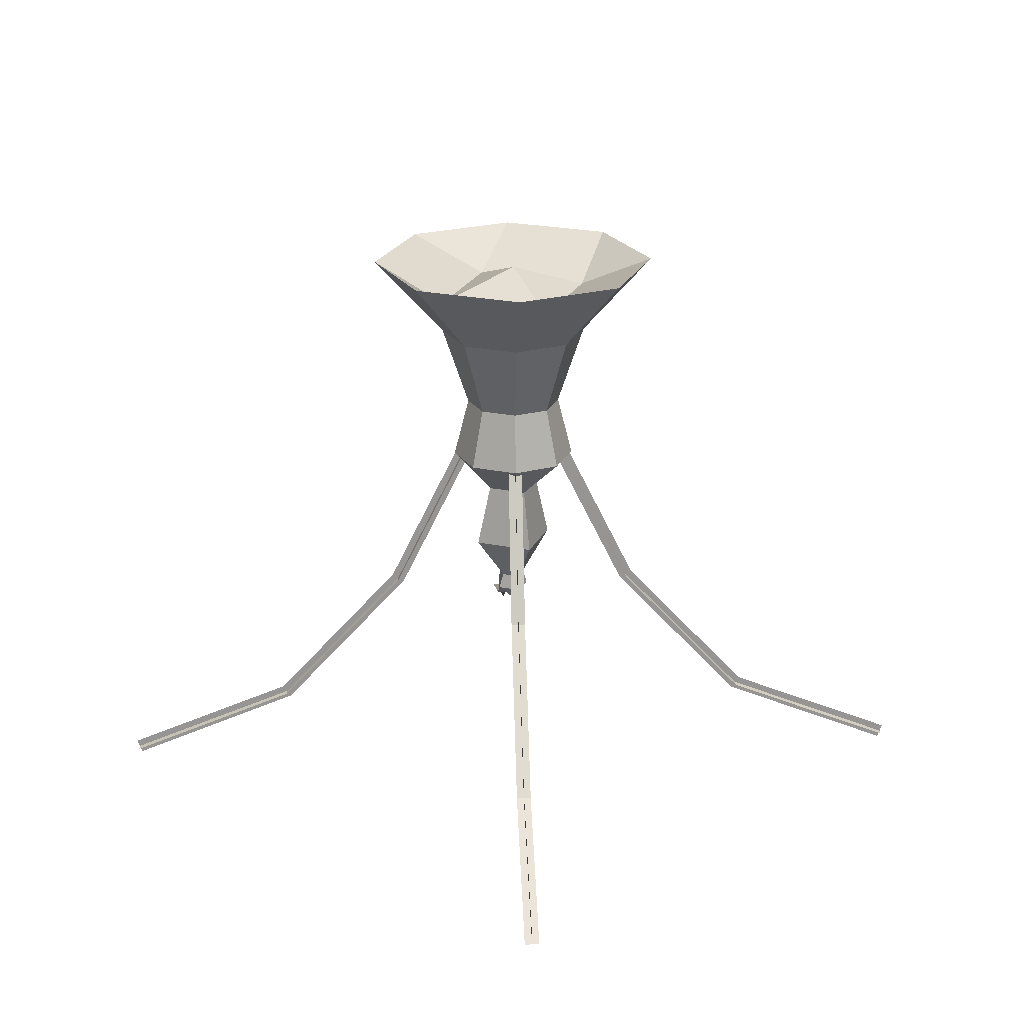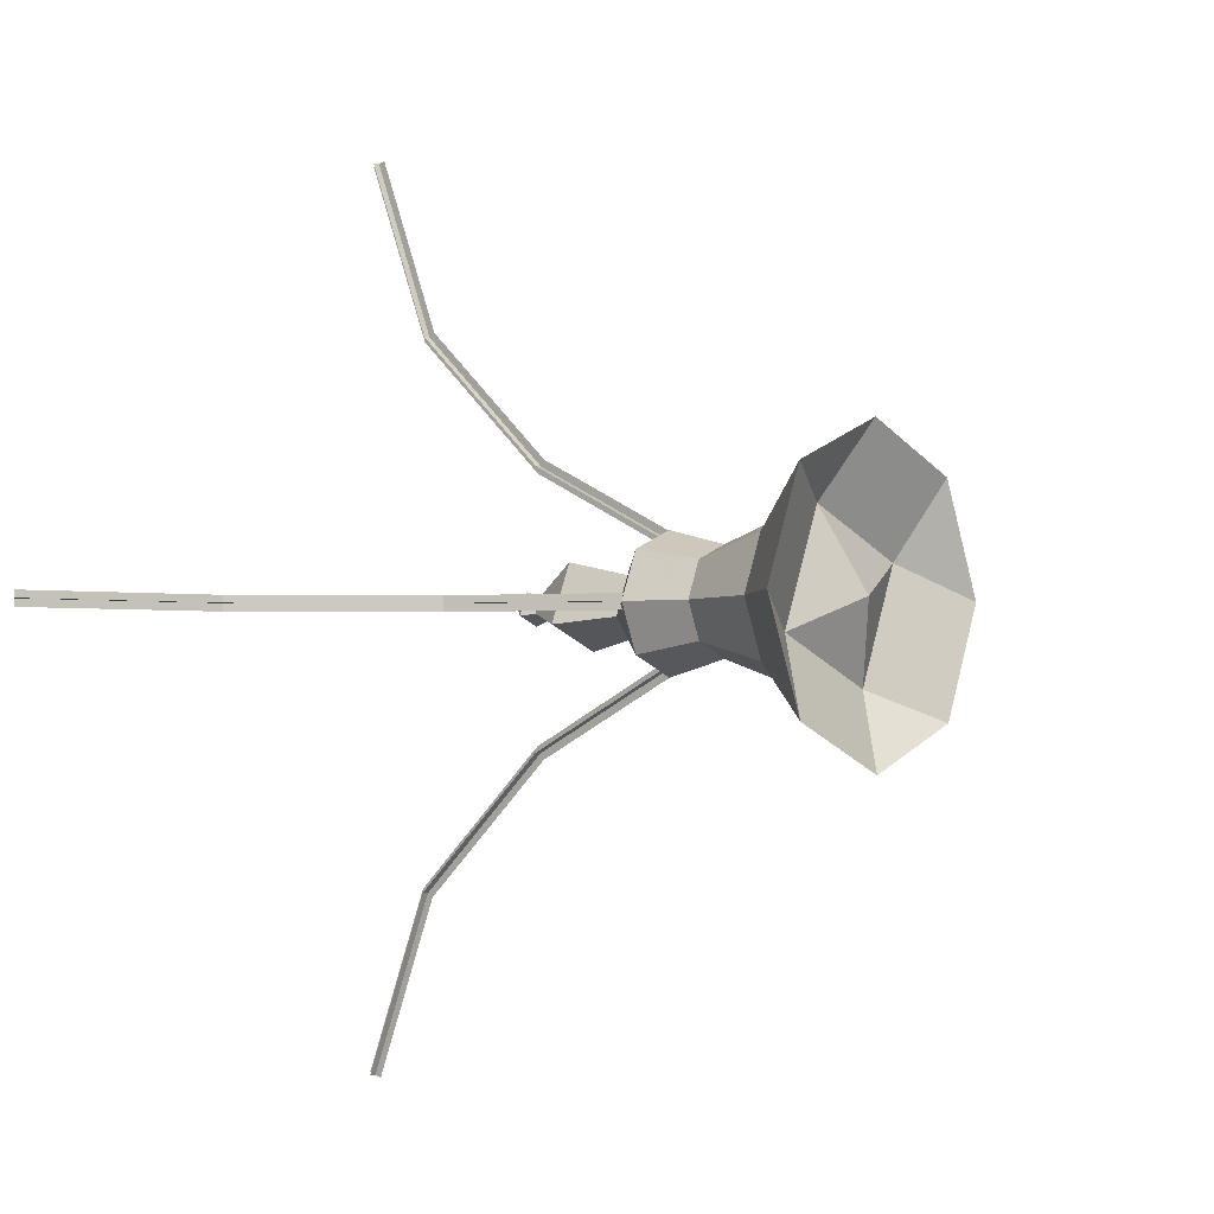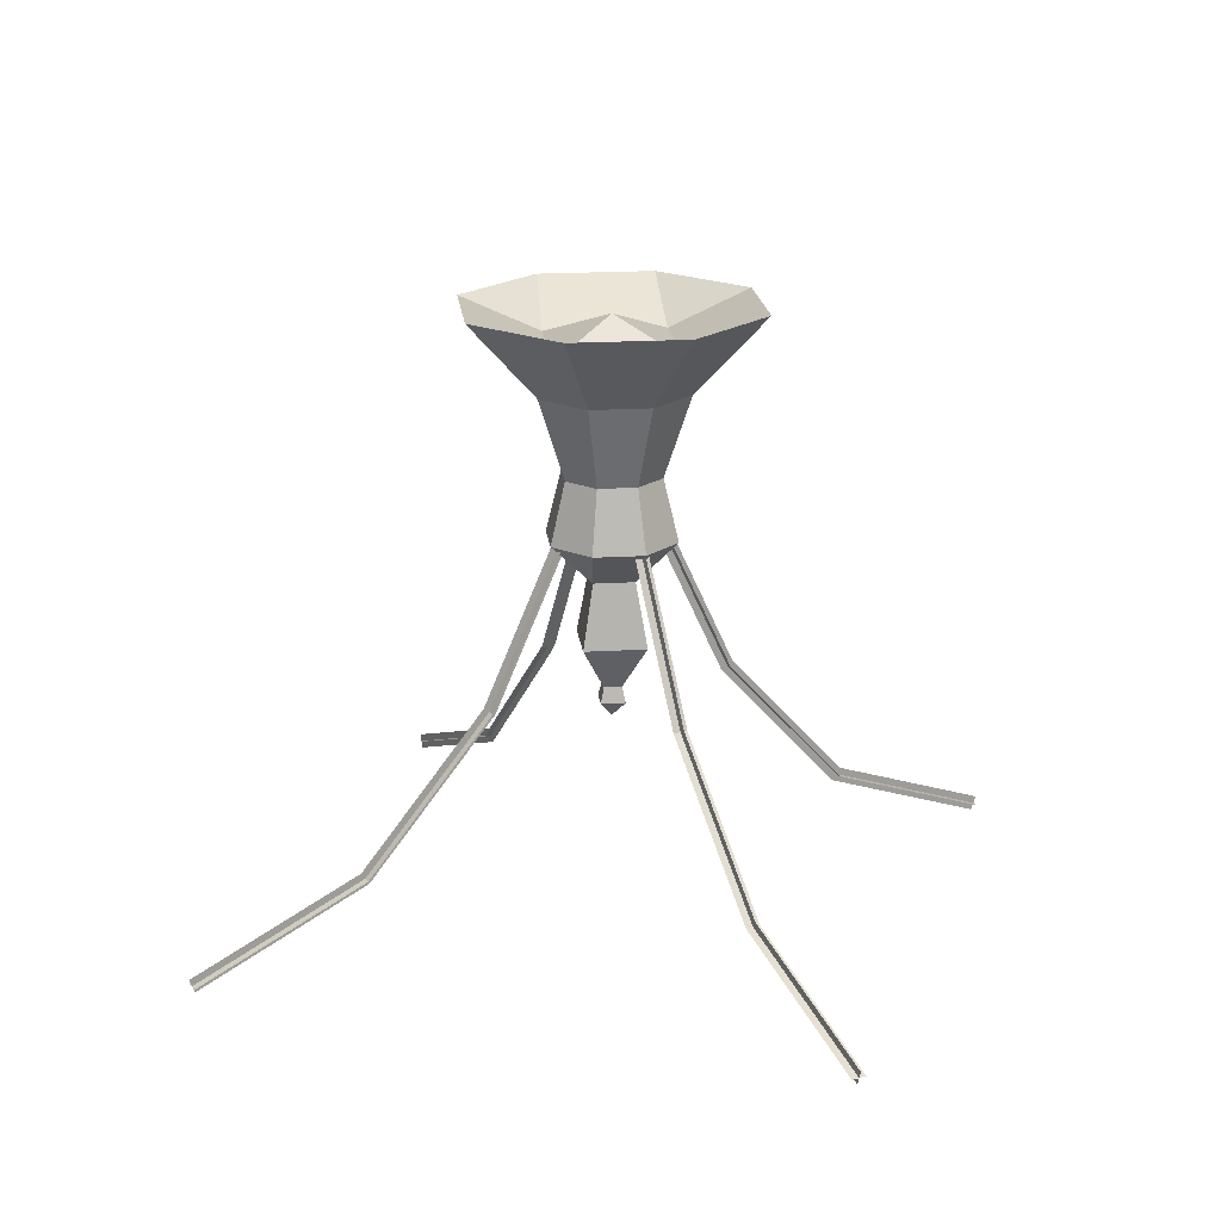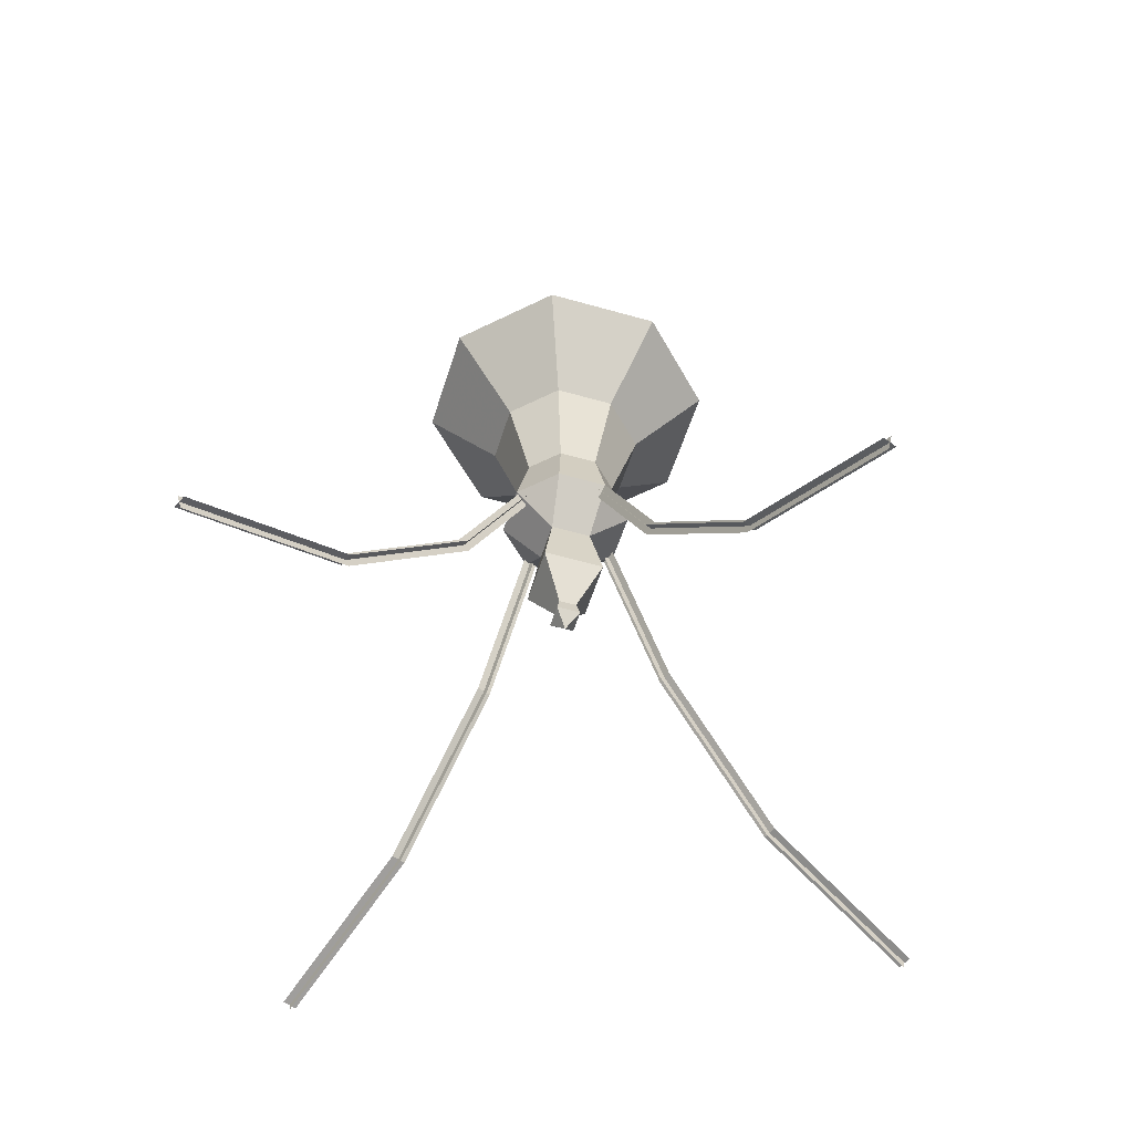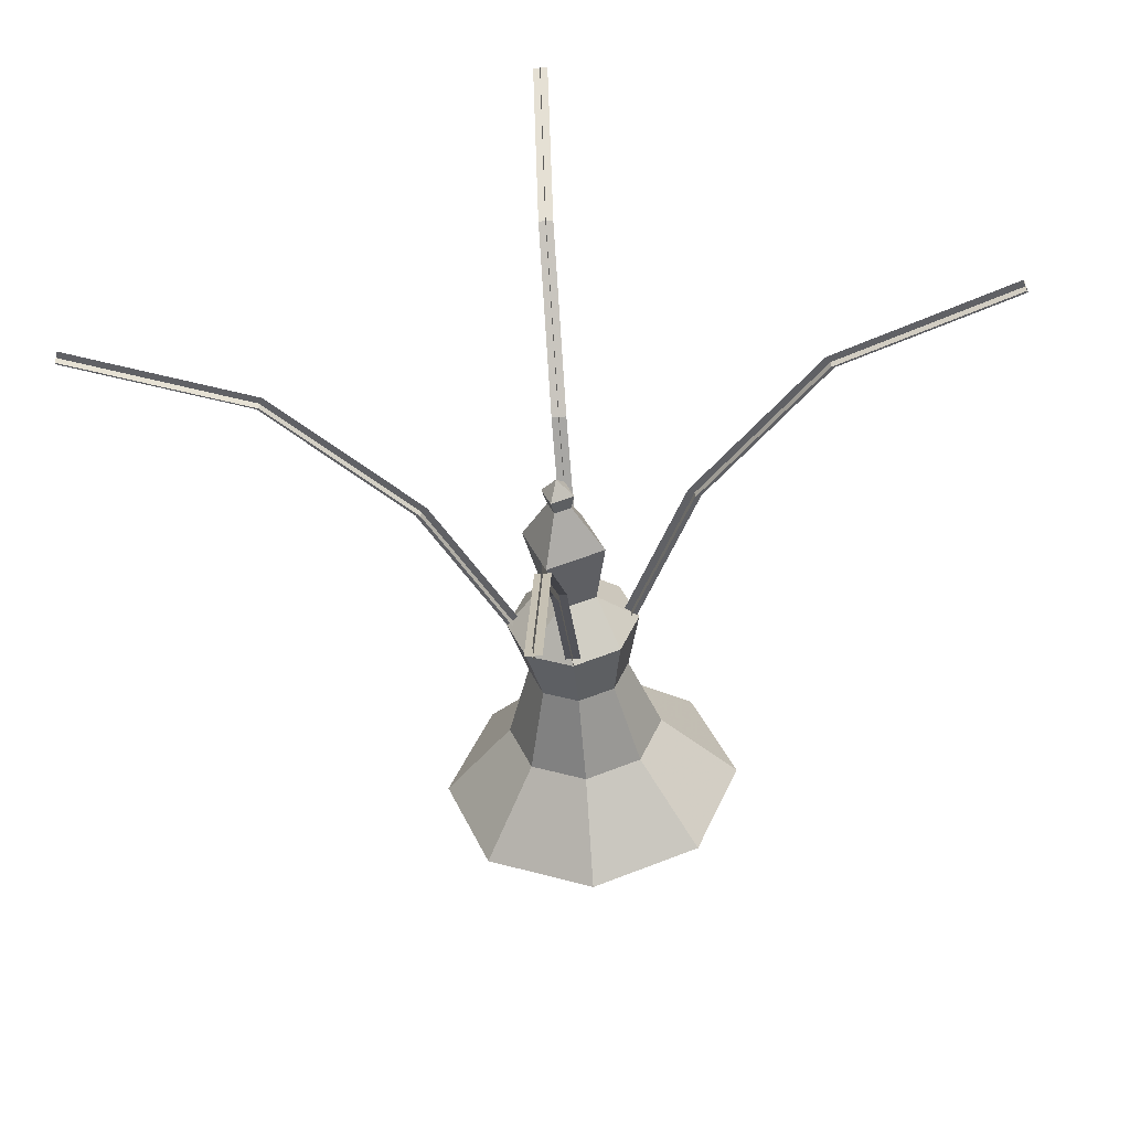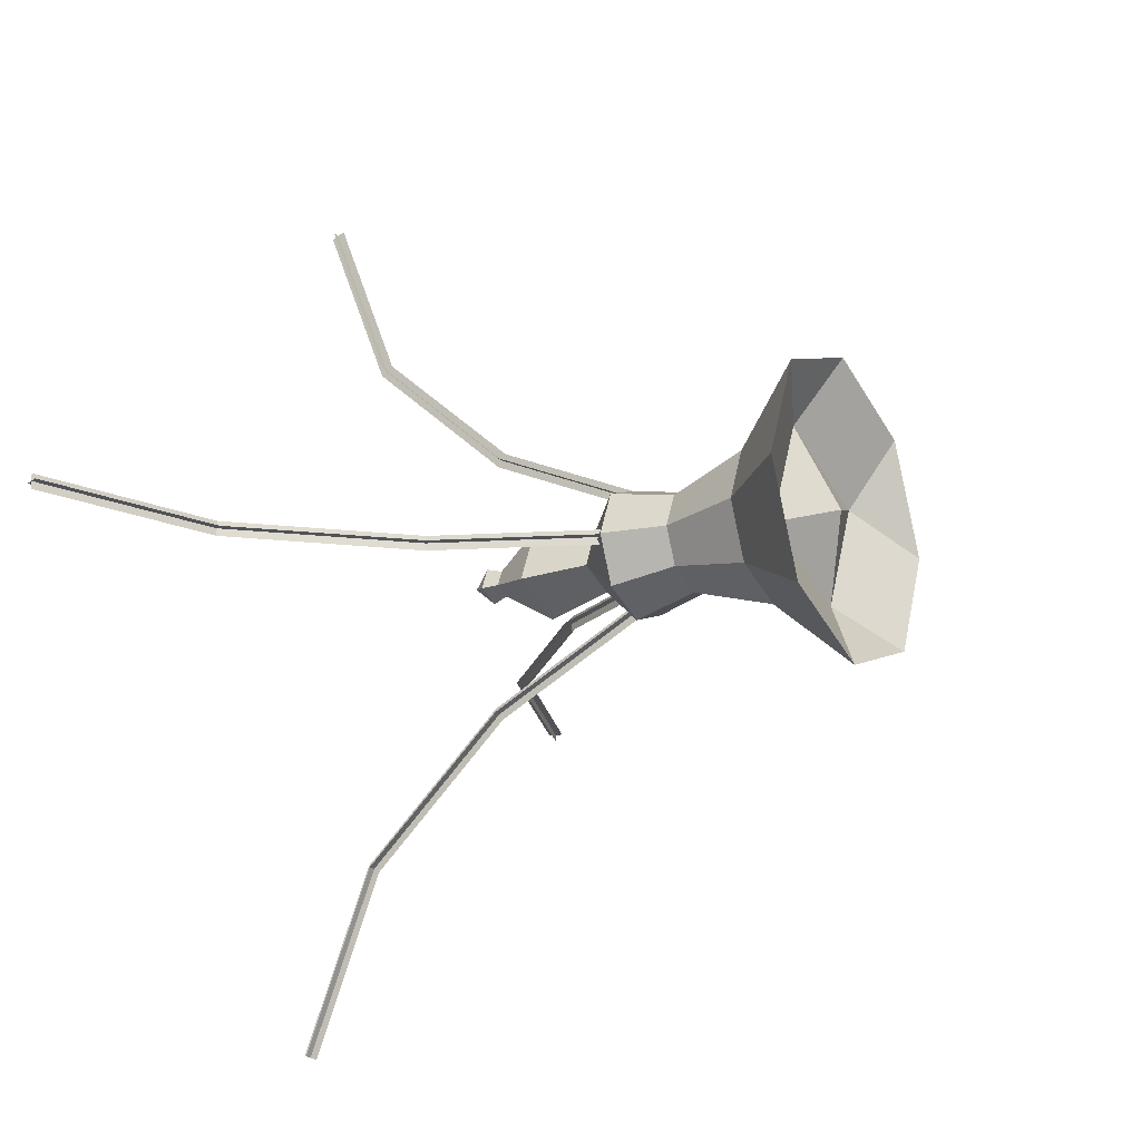
<metadata>
{"format":"obj","ext":"obj","renderer":"f3d","projection":"perspective","resolution":1024,"background":"white","views":[{"elev":22.8,"azim":177.5,"up":"+Z"},{"elev":-2.7,"azim":-49.5,"up":"+Y"},{"elev":19.4,"azim":151.1,"up":"+Z"},{"elev":-54.3,"azim":-39.5,"up":"+Z"},{"elev":-48.9,"azim":-174.8,"up":"+Y"},{"elev":-20.9,"azim":-58.3,"up":"+Y"}]}
</metadata>
<code>
g beiou_yewai_30_common_ludeng_02
v 6.317 -6.161 58.51
v 8.926 0.1387 58.51
v 17.28 0.1387 67.63
v 12.22 -12.07 67.63
v 0.01768 -8.77 58.51
v 6.317 -6.161 58.51
v 12.22 -12.07 67.63
v 0.01768 -17.12 67.63
v -6.282 -6.161 58.51
v 0.01768 -8.77 58.51
v 0.01768 -17.12 67.63
v -12.19 -12.07 67.63
v -8.891 0.1387 58.51
v -6.282 -6.161 58.51
v -12.19 -12.07 67.63
v -17.24 0.1387 67.63
v -6.282 6.438 58.51
v -8.891 0.1387 58.51
v -17.24 0.1387 67.63
v -12.19 12.34 67.63
v 0.01768 9.047 58.51
v -6.282 6.438 58.51
v -12.19 12.34 67.63
v 0.01768 17.4 67.63
v 6.317 6.438 58.51
v 0.01768 9.047 58.51
v 0.01768 17.4 67.63
v 12.22 12.34 67.63
v 8.926 0.1387 58.51
v 6.317 6.438 58.51
v 12.22 12.34 67.63
v 17.28 0.1387 67.63
v 3.714 -8.785 63.36
v 12.22 -12.07 67.63
v 17.28 0.1387 67.63
v 8.941 3.835 63.36
v 12.22 12.34 67.63
v 0.01768 17.4 67.63
v -3.678 9.062 63.36
v -12.19 12.34 67.63
v -12.19 12.34 67.63
v -17.24 0.1387 67.63
v -8.906 -3.557 63.36
v -12.19 -12.07 67.63
v 0.01768 -17.12 67.63
v 0.01768 -17.12 67.63
v 12.22 -12.07 67.63
v 3.714 -8.785 63.36
v 8.941 3.835 63.36
v 0.01768 0.1387 66.76
v 3.714 -8.785 63.36
v -3.678 9.062 63.36
v -8.906 -3.557 63.36
v 0.01768 0.1387 66.76
v 5.763 0.1387 49.06
v 4.08 -3.924 49.06
v 4.08 -3.924 49.06
v 6.317 -6.161 58.51
v 0.01768 -8.77 58.51
v 0.01768 -5.606 49.06
v 0.01768 -5.606 49.06
v -4.045 -3.924 49.06
v -4.045 -3.924 49.06
v -6.282 -6.161 58.51
v -8.891 0.1387 58.51
v -5.727 0.1387 49.06
v -5.727 0.1387 49.06
v -4.045 4.201 49.06
v -4.045 4.201 49.06
v -6.282 6.438 58.51
v 0.01768 9.047 58.51
v 0.01768 5.884 49.06
v 0.01768 5.884 49.06
v 4.08 4.201 49.06
v 4.08 4.201 49.06
v 6.317 6.438 58.51
v 8.926 0.1387 58.51
v 5.763 0.1387 49.06
v 5.34 -5.184 41.96
v 7.545 0.1387 41.96
v 0.01768 -7.389 41.96
v 5.34 -5.184 41.96
v -5.305 -5.184 41.96
v 0.01768 -7.389 41.96
v -7.51 0.1387 41.96
v -5.305 -5.184 41.96
v -5.305 5.461 41.96
v -7.51 0.1387 41.96
v 0.01768 7.666 41.96
v -5.305 5.461 41.96
v 5.34 5.461 41.96
v 0.01768 7.666 41.96
v 7.545 0.1387 41.96
v 5.34 5.461 41.96
v 7.545 0.1387 41.96
v 5.34 -5.184 41.96
v 1.279 -2.906 37.46
v 3.063 1.4 37.46
v 0.01768 -7.389 41.96
v 1.279 -2.906 37.46
v 5.34 -5.184 41.96
v 0.01768 -7.389 41.96
v -5.305 -5.184 41.96
v -3.027 -1.123 37.46
v 1.279 -2.906 37.46
v -7.51 0.1387 41.96
v -3.027 -1.123 37.46
v -5.305 -5.184 41.96
v -7.51 0.1387 41.96
v -5.305 5.461 41.96
v -1.244 3.184 37.46
v -3.027 -1.123 37.46
v 0.01768 7.666 41.96
v -1.244 3.184 37.46
v -5.305 5.461 41.96
v 0.01768 7.666 41.96
v 5.34 5.461 41.96
v 3.063 1.4 37.46
v -1.244 3.184 37.46
v 7.545 0.1387 41.96
v 3.063 1.4 37.46
v 5.34 5.461 41.96
v 3.063 1.4 37.46
v 1.279 -2.906 37.46
v 1.933 -4.485 30.09
v 4.64 2.052 30.09
v 1.279 -2.906 37.46
v -3.027 -1.123 37.46
v -4.604 -1.777 30.09
v 1.933 -4.485 30.09
v -3.027 -1.123 37.46
v -1.244 3.184 37.46
v -1.896 4.759 30.09
v -4.604 -1.777 30.09
v -1.244 3.184 37.46
v 3.063 1.4 37.46
v 4.64 2.052 30.09
v -1.896 4.759 30.09
v 0.5633 -1.178 24.9
v 1.335 0.6843 24.9
v -1.299 -0.4069 24.9
v 0.5633 -1.178 24.9
v -0.5279 1.456 24.9
v -1.299 -0.4069 24.9
v 1.335 0.6843 24.9
v -0.5279 1.456 24.9
v 0.7718 -1.682 23.11
v 0.01768 0.1387 21.21
v 1.838 0.8928 23.11
v -1.803 -0.6155 23.11
v 0.01768 0.1387 21.21
v 0.7718 -1.682 23.11
v -0.7365 1.959 23.11
v 0.01768 0.1387 21.21
v -1.803 -0.6155 23.11
v 1.838 0.8928 23.11
v 0.01768 0.1387 21.21
v -0.7365 1.959 23.11
v 0.7718 -1.682 23.11
v 1.838 0.8928 23.11
v -1.803 -0.6155 23.11
v 0.7718 -1.682 23.11
v -0.7365 1.959 23.11
v -1.803 -0.6155 23.11
v -0.7365 1.959 23.11
v 1.838 0.8928 23.11
v 50.23 0.1463 -0.6527
v 50.81 0.1463 0.9443
v 30.8 0.1463 8.759
v 29.89 0.1463 7.338
v 50.52 -0.7035 0.1458
v 50.52 0.996 0.1458
v 30.34 0.996 8.048
v 30.34 -0.7035 8.048
v 29.89 0.1463 7.338
v 30.8 0.1463 8.759
v 15.86 0.1463 24.89
v 14.44 0.1463 23.98
v 7.401 0.1463 42.15
v 5.804 0.1463 41.57
v 30.34 -0.7035 8.048
v 30.34 0.996 8.048
v 15.15 0.996 24.43
v 15.15 -0.7035 24.43
v 6.603 0.996 41.86
v 6.603 -0.7035 41.86
v 0.03499 50.28 -0.6527
v 0.03499 50.86 0.9443
v 0.03499 30.85 8.759
v 0.03499 29.95 7.338
v 0.8848 50.57 0.1458
v -0.8148 50.57 0.1458
v -0.8148 30.4 8.048
v 0.8848 30.4 8.048
v 0.03499 29.95 7.338
v 0.03499 30.85 8.759
v 0.03499 15.92 24.89
v 0.03499 14.5 23.98
v 0.03499 7.458 42.15
v 0.035 5.861 41.57
v 0.8848 30.4 8.048
v -0.8148 30.4 8.048
v -0.8148 15.21 24.43
v 0.8848 15.21 24.43
v -0.8148 6.659 41.86
v 0.8848 6.659 41.86
v -49.89 0.1585 -0.6527
v -50.48 0.1585 0.9443
v -30.47 0.1585 8.759
v -29.56 0.1585 7.338
v -50.19 1.008 0.1458
v -50.19 -0.6912 0.1458
v -30.01 -0.6912 8.048
v -30.01 1.008 8.048
v -29.56 0.1585 7.338
v -30.47 0.1585 8.759
v -15.53 0.1585 24.89
v -14.11 0.1585 23.98
v -7.07 0.1585 42.15
v -5.473 0.1585 41.57
v -30.01 1.008 8.048
v -30.01 -0.6912 8.048
v -14.82 -0.6912 24.43
v -14.82 1.008 24.43
v -6.272 -0.6912 41.86
v -6.272 1.008 41.86
v -0.005566 -50.13 -0.6527
v -0.005566 -50.71 0.9443
v -0.005567 -30.7 8.759
v -0.005567 -29.79 7.338
v -0.8553 -50.42 0.1458
v 0.8442 -50.42 0.1458
v 0.8442 -30.25 8.048
v -0.8553 -30.25 8.048
v -0.005567 -29.79 7.338
v -0.005567 -30.7 8.759
v -0.005567 -15.76 24.89
v -0.005565 -14.34 23.98
v -0.005564 -7.302 42.15
v -0.005569 -5.705 41.57
v -0.8553 -30.25 8.048
v 0.8442 -30.25 8.048
v 0.8442 -15.05 24.43
v -0.8553 -15.05 24.43
v 0.8442 -6.504 41.86
v -0.8553 -6.504 41.86
f 1 2 3
f 3 4 1
f 5 6 7
f 7 8 5
f 9 10 11
f 11 12 9
f 13 14 15
f 15 16 13
f 17 18 19
f 19 20 17
f 21 22 23
f 23 24 21
f 25 26 27
f 27 28 25
f 29 30 31
f 31 32 29
f 33 34 35
f 35 36 33
f 35 37 36
f 36 37 38
f 38 39 36
f 38 40 39
f 39 41 42
f 42 43 39
f 42 44 43
f 43 44 45
f 45 33 43
f 46 47 48
f 49 50 51
f 52 50 49
f 53 54 52
f 51 54 53
f 55 2 1
f 1 56 55
f 57 58 59
f 59 60 57
f 61 10 9
f 9 62 61
f 63 64 65
f 65 66 63
f 67 18 17
f 17 68 67
f 69 70 71
f 71 72 69
f 73 26 25
f 25 74 73
f 75 76 77
f 77 78 75
f 55 56 79
f 79 80 55
f 57 60 81
f 81 82 57
f 61 62 83
f 83 84 61
f 63 66 85
f 85 86 63
f 67 68 87
f 87 88 67
f 69 72 89
f 89 90 69
f 73 74 91
f 91 92 73
f 75 78 93
f 93 94 75
f 95 96 97
f 97 98 95
f 99 100 101
f 102 103 104
f 104 105 102
f 106 107 108
f 109 110 111
f 111 112 109
f 113 114 115
f 116 117 118
f 118 119 116
f 120 121 122
f 123 124 125
f 125 126 123
f 127 128 129
f 129 130 127
f 131 132 133
f 133 134 131
f 135 136 137
f 137 138 135
f 126 125 139
f 139 140 126
f 130 129 141
f 141 142 130
f 134 133 143
f 143 144 134
f 138 137 145
f 145 146 138
f 147 148 149
f 150 151 152
f 153 154 155
f 156 157 158
f 140 139 159
f 159 160 140
f 142 141 161
f 161 162 142
f 144 143 163
f 163 164 144
f 165 146 145
f 145 166 165
f 167 168 169
f 169 170 167
f 171 172 173
f 173 174 171
f 175 176 177
f 177 178 175
f 178 177 179
f 179 180 178
f 181 182 183
f 183 184 181
f 184 183 185
f 185 186 184
f 187 188 189
f 189 190 187
f 191 192 193
f 193 194 191
f 195 196 197
f 197 198 195
f 198 197 199
f 199 200 198
f 201 202 203
f 203 204 201
f 204 203 205
f 205 206 204
f 207 208 209
f 209 210 207
f 211 212 213
f 213 214 211
f 215 216 217
f 217 218 215
f 218 217 219
f 219 220 218
f 221 222 223
f 223 224 221
f 224 223 225
f 225 226 224
f 227 228 229
f 229 230 227
f 231 232 233
f 233 234 231
f 235 236 237
f 237 238 235
f 238 237 239
f 239 240 238
f 241 242 243
f 243 244 241
f 244 243 245
f 245 246 244

</code>
